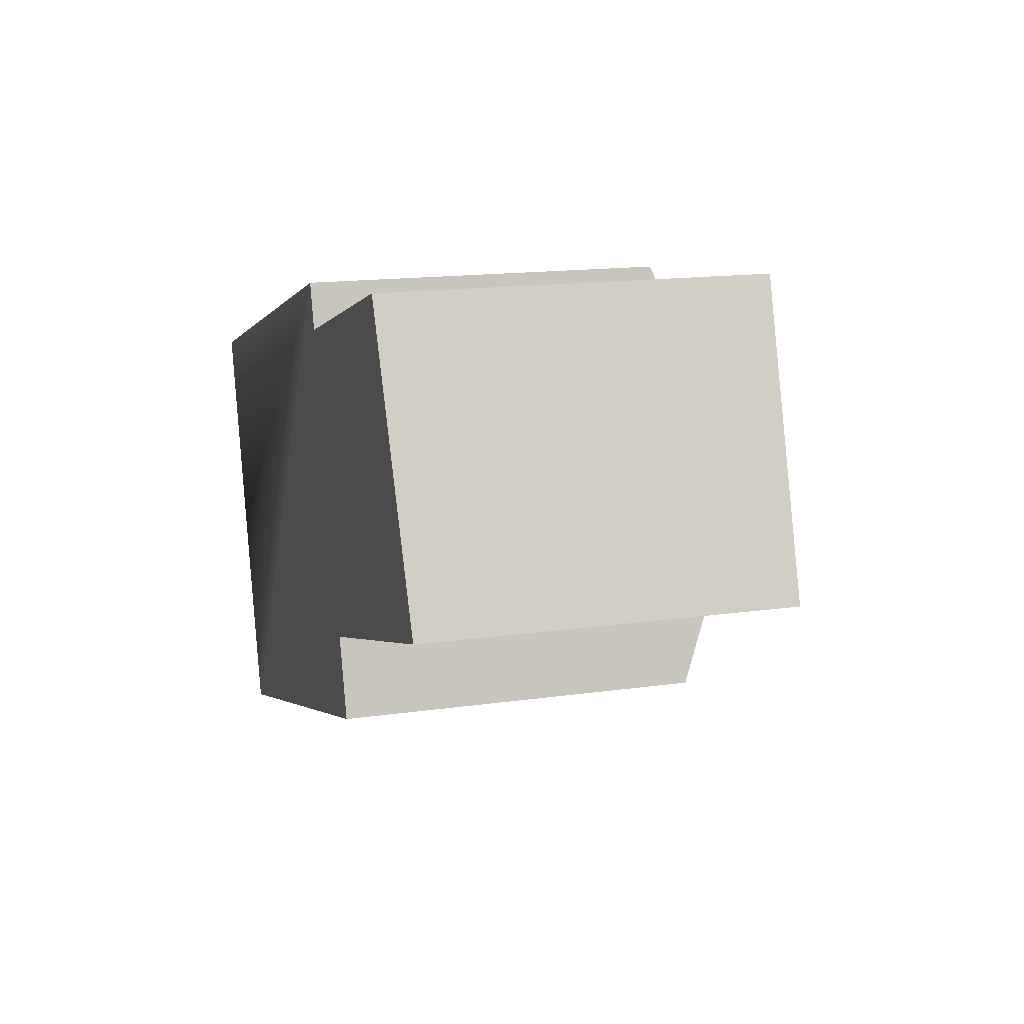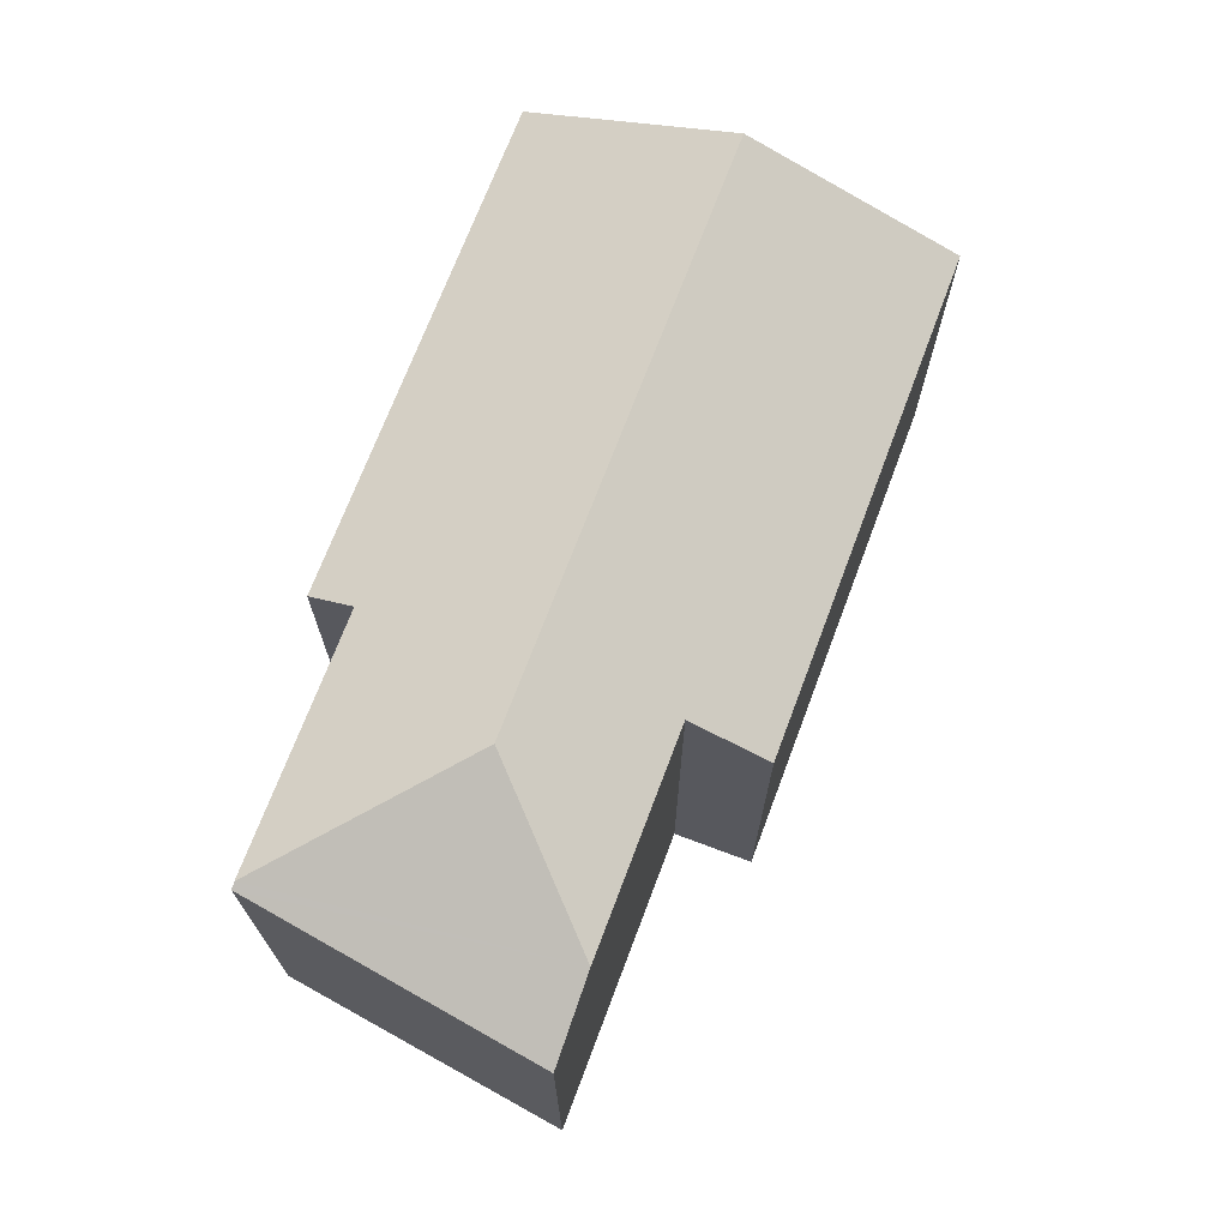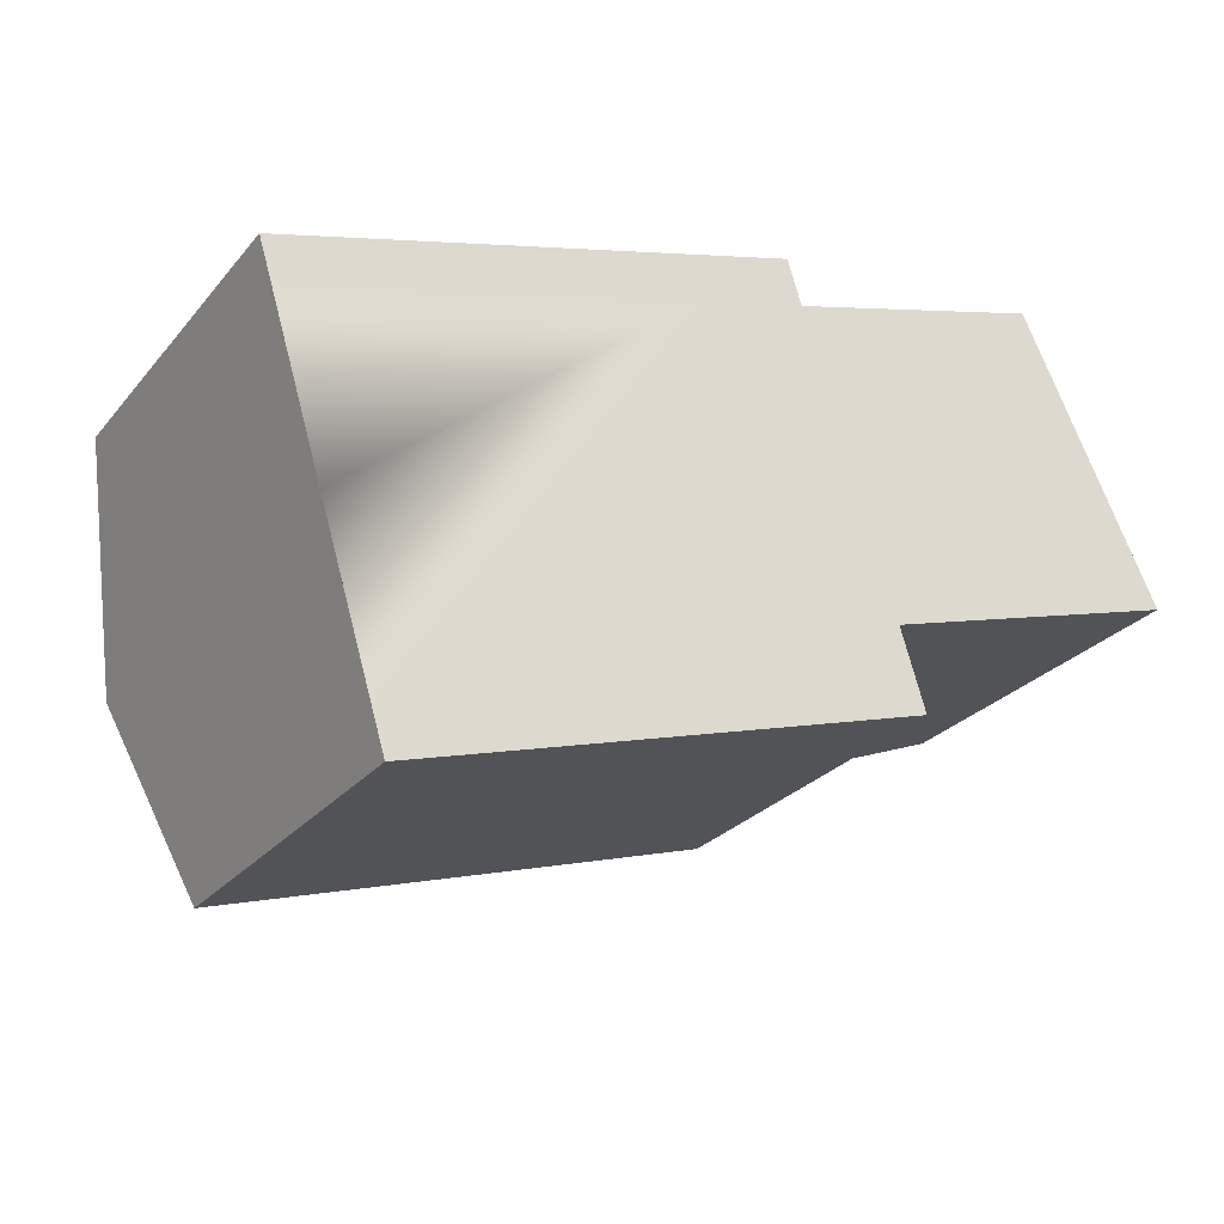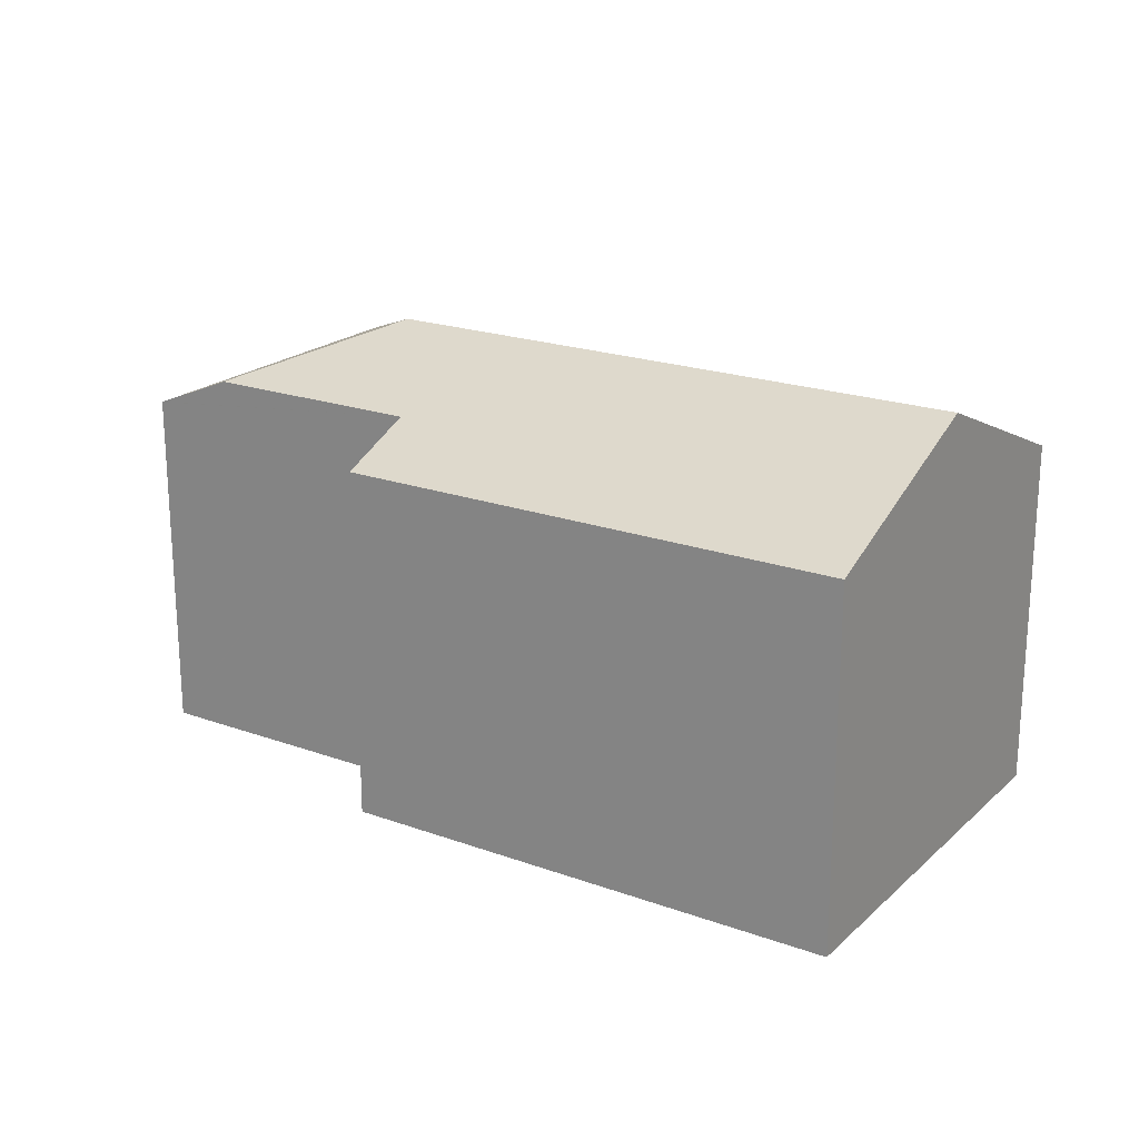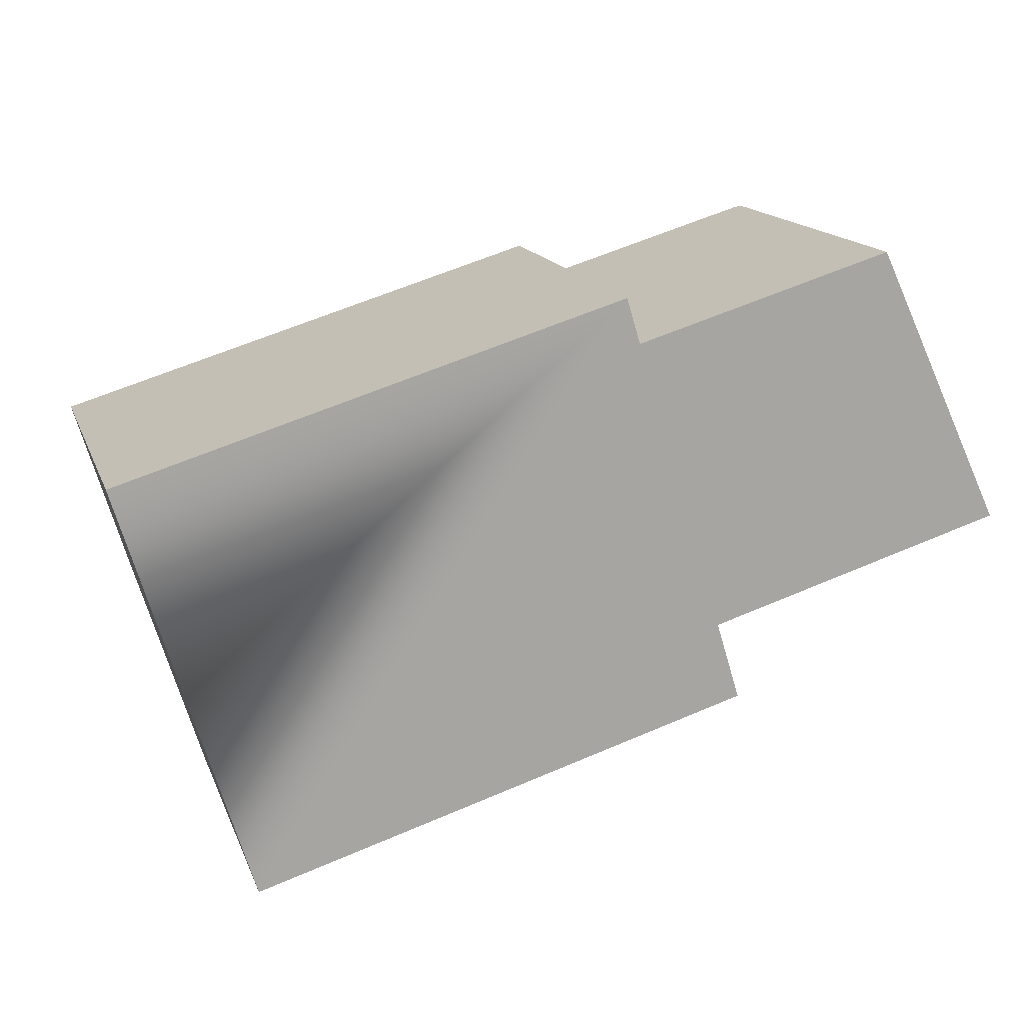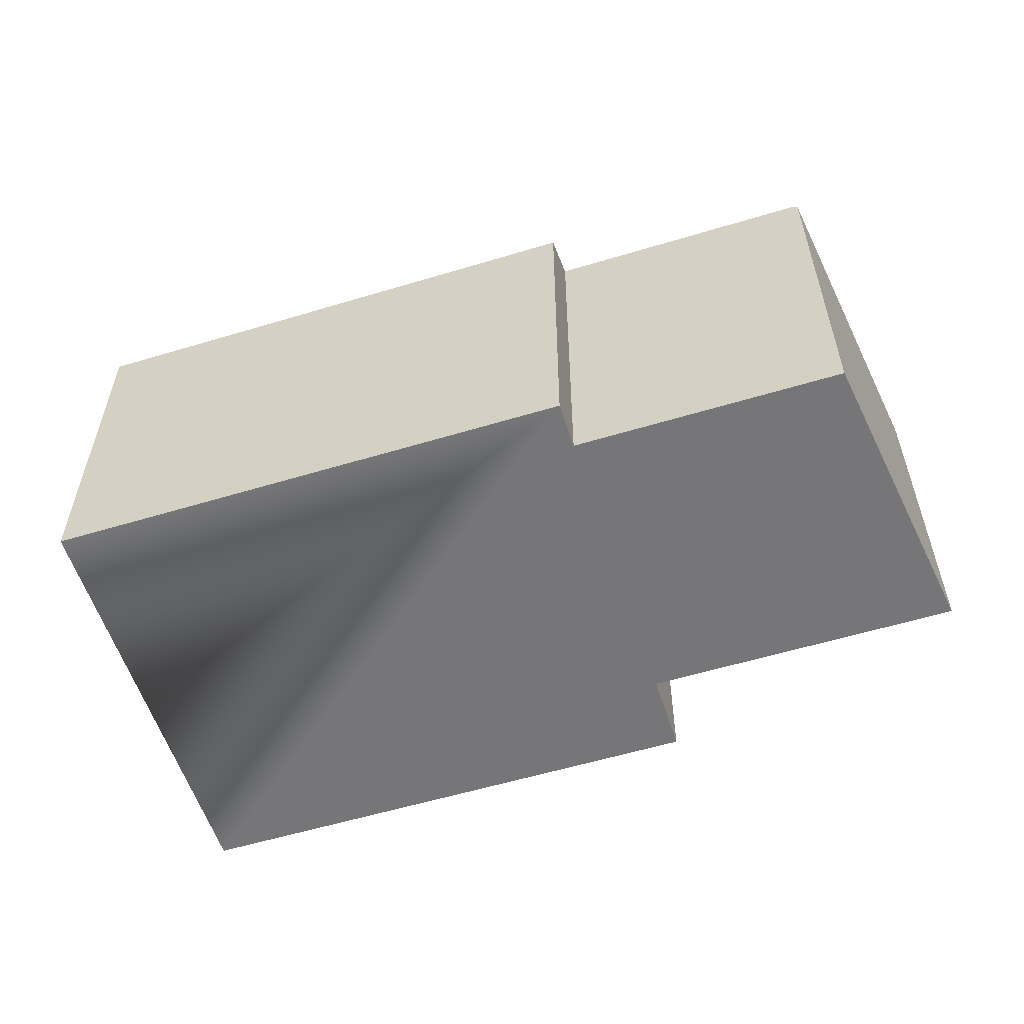
<metadata>
{"format":"obj","ext":"obj","renderer":"f3d","projection":"perspective","resolution":1024,"background":"white","views":[{"elev":15.5,"azim":73.1,"up":"+Z"},{"elev":70.6,"azim":93.7,"up":"+Y"},{"elev":-26.6,"azim":-30.7,"up":"+Z"},{"elev":20.9,"azim":-164.0,"up":"+Y"},{"elev":15.5,"azim":-16.4,"up":"+Z"},{"elev":-56.9,"azim":0.6,"up":"+Y"}]}
</metadata>
<code>
v  12.5 9.02 3.802
v  1.586 11.26 -5.215
v  0 9.019 5.523e-16
v  12.85 9.504 2.671
v  16.25 11.26 -0.754
v  19.1 9.504 4.572
v  22.55 8.978 -2.389
v  22.5 8.978 -2.212
v  22.58 8.967 -2.381
v  20.49 9.862 -3.016
v  19.27 9.43 4.625
v  3.172 9.02 -10.43
v  15.06 9.862 -4.667
v  15.66 9.019 -6.632
v  3.172 6.387e-16 -10.43
v  15.66 4.061e-16 -6.632
v  22.58 1.458e-16 -2.381
v  22.55 1.463e-16 -2.389
v  20.49 1.847e-16 -3.016
v  15.06 2.858e-16 -4.667
v  0 0 0
v  1.586 3.193e-16 -5.215
v  12.5 -2.328e-16 3.802
v  12.85 -1.636e-16 2.671
v  19.27 -2.832e-16 4.625
v  19.1 -2.8e-16 4.572
v  22.5 1.354e-16 -2.212
g defaultobject
f 1 2 3
f 2 1 4
f 2 4 5
f 5 4 6
f 7 8 9
f 8 7 10
f 8 10 11
f 11 10 6
f 6 10 5
f 12 13 14
f 13 5 10
f 5 13 2
f 2 13 12
f 14 15 12
f 15 14 16
f 7 13 10
f 13 7 9
f 13 9 17
f 13 17 18
f 13 18 19
f 13 19 20
f 15 2 12
f 2 15 3
f 3 15 21
f 21 15 22
f 3 23 1
f 23 3 21
f 24 6 4
f 6 24 11
f 11 24 25
f 25 24 26
f 25 8 11
f 8 25 9
f 9 25 17
f 17 25 27
f 1 24 4
f 24 1 23
f 20 14 13
f 14 20 16
f 27 18 17
f 18 27 19
f 19 27 25
f 19 25 20
f 20 15 16
f 15 20 25
f 15 25 26
f 15 26 24
f 15 24 23
f 15 23 22
f 22 23 21

</code>
